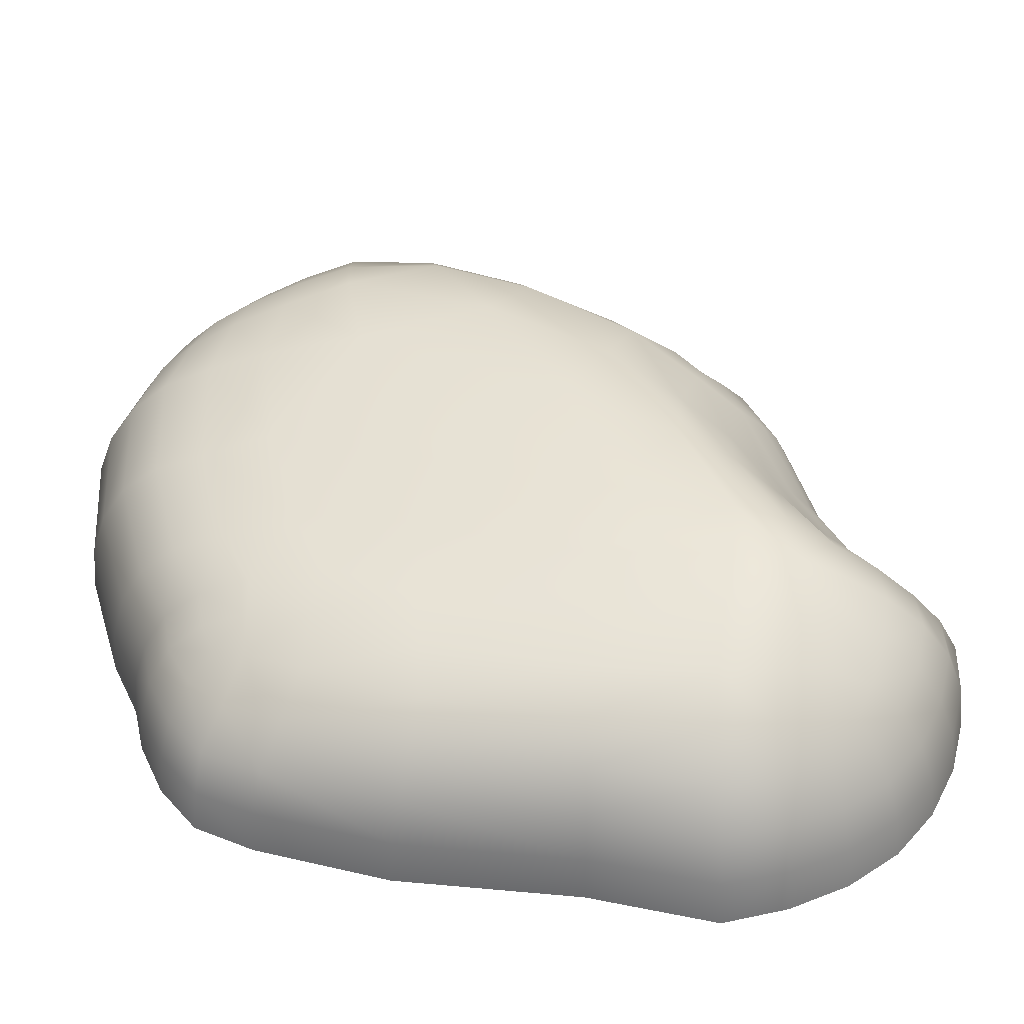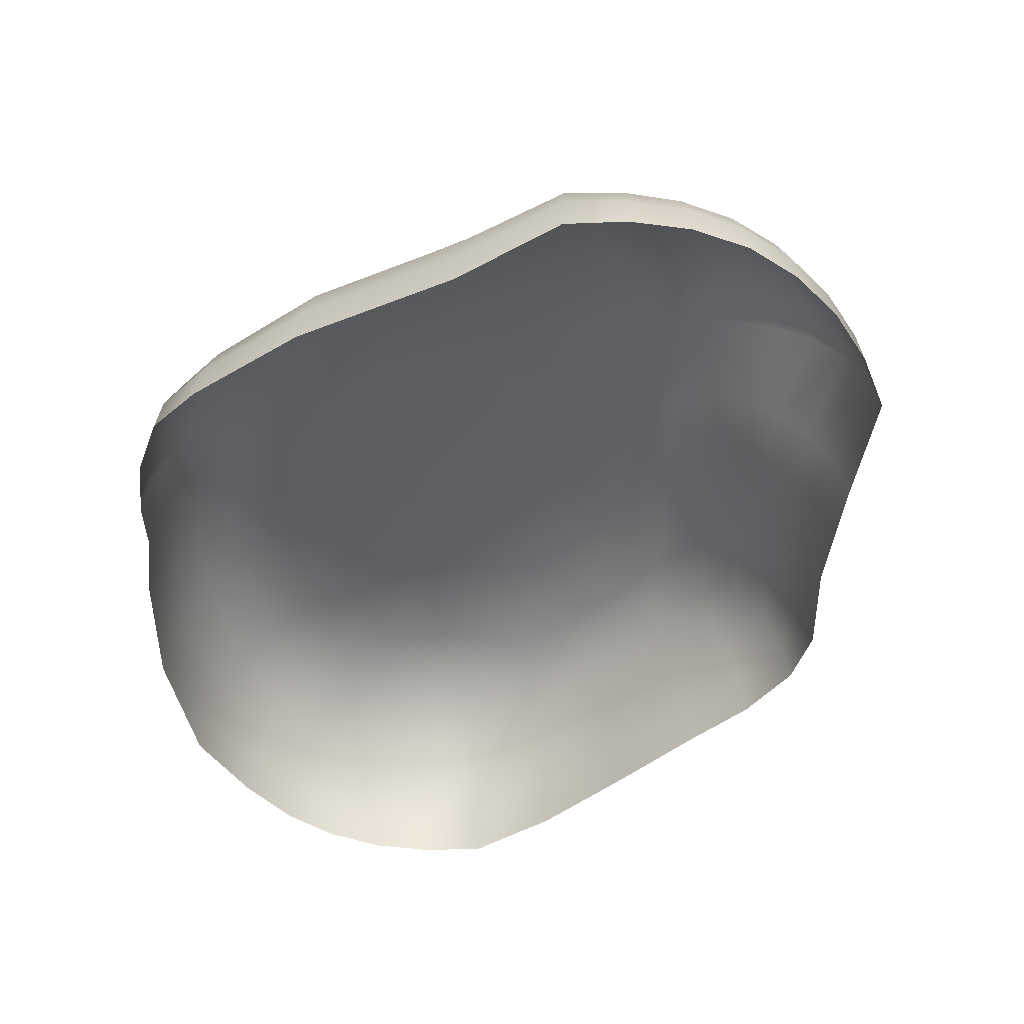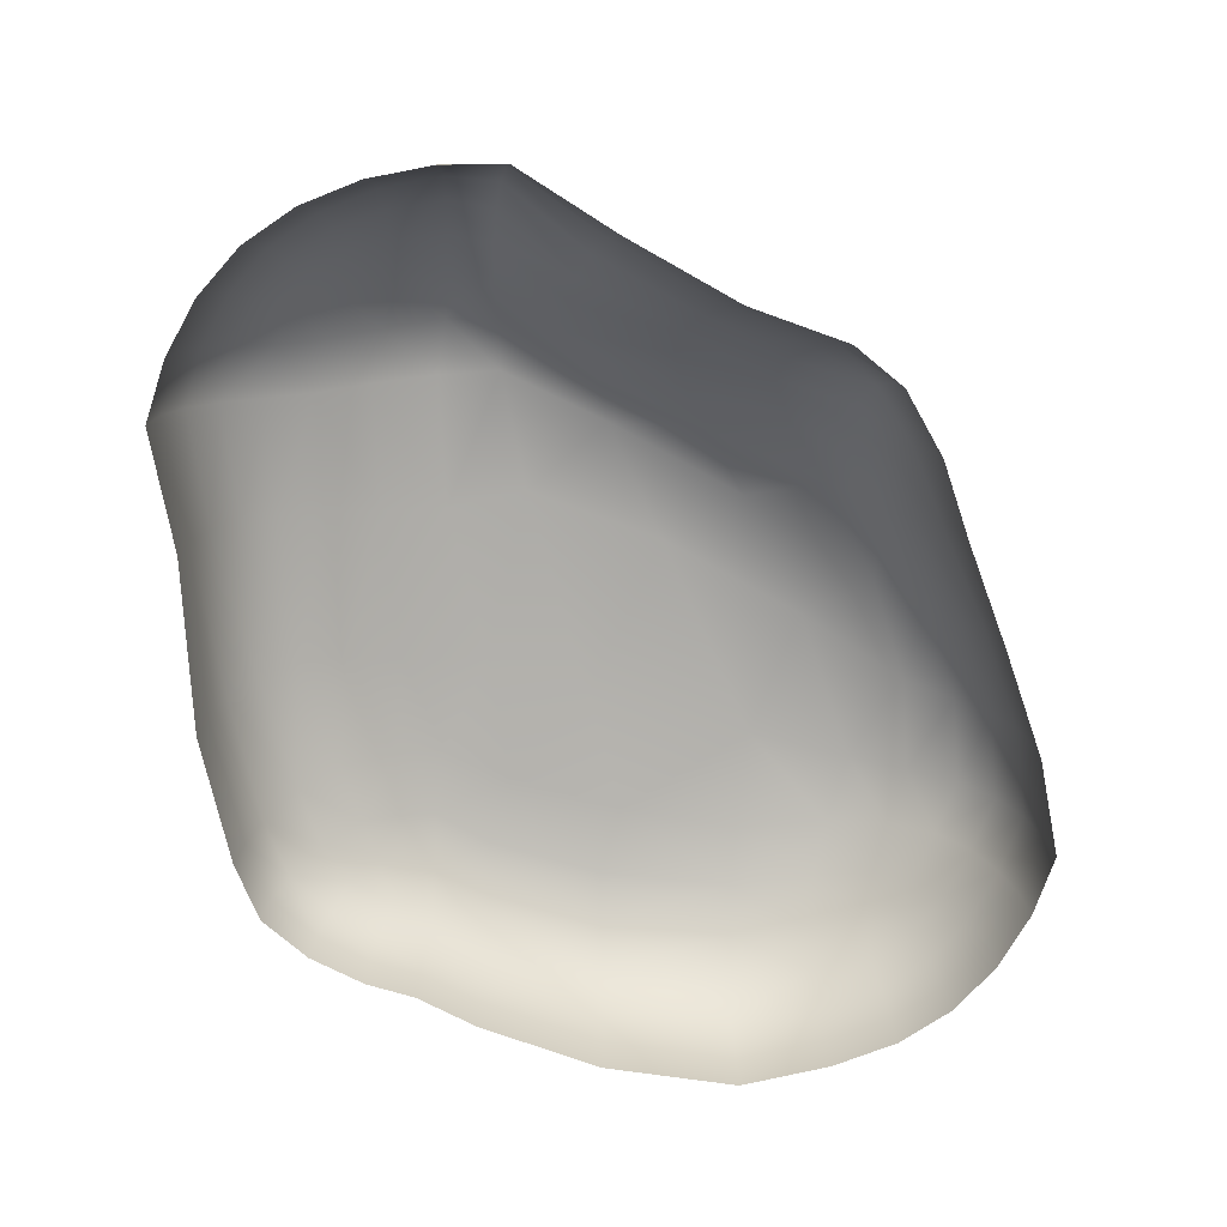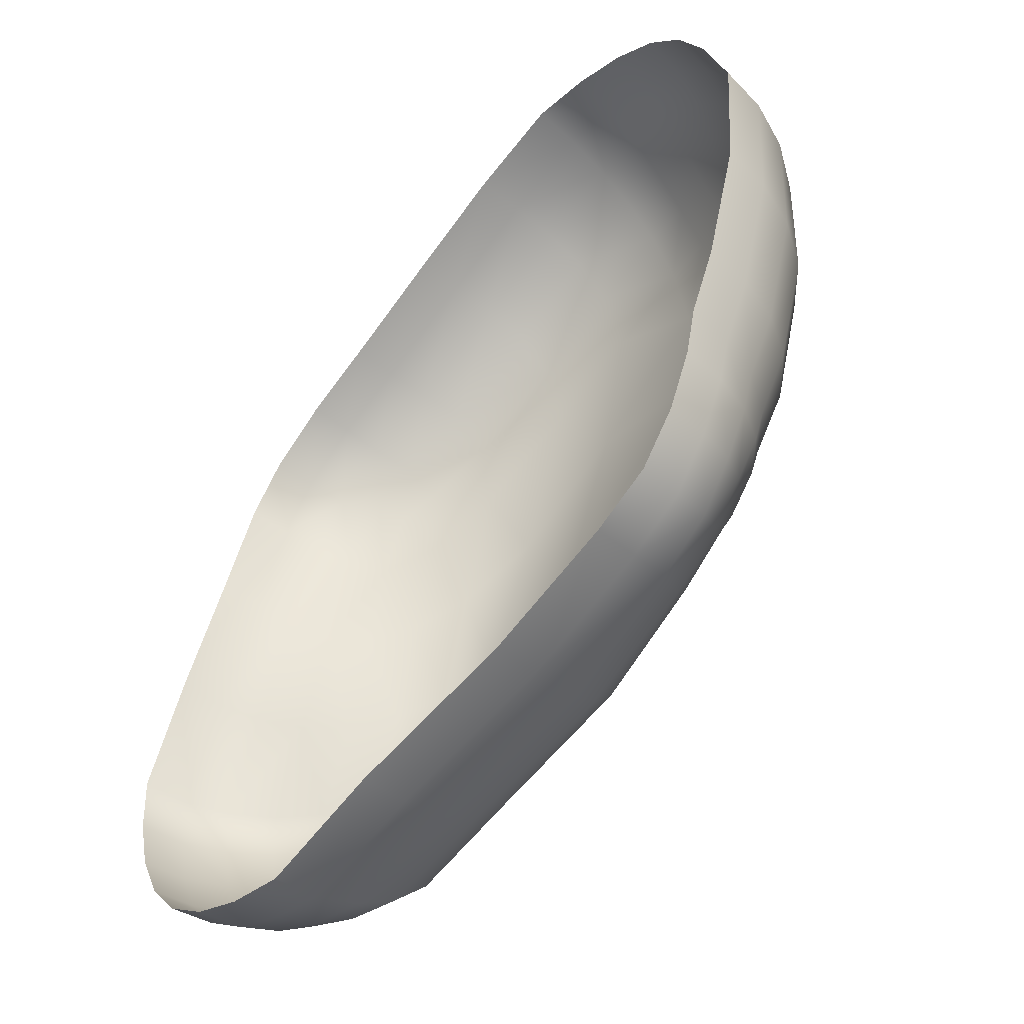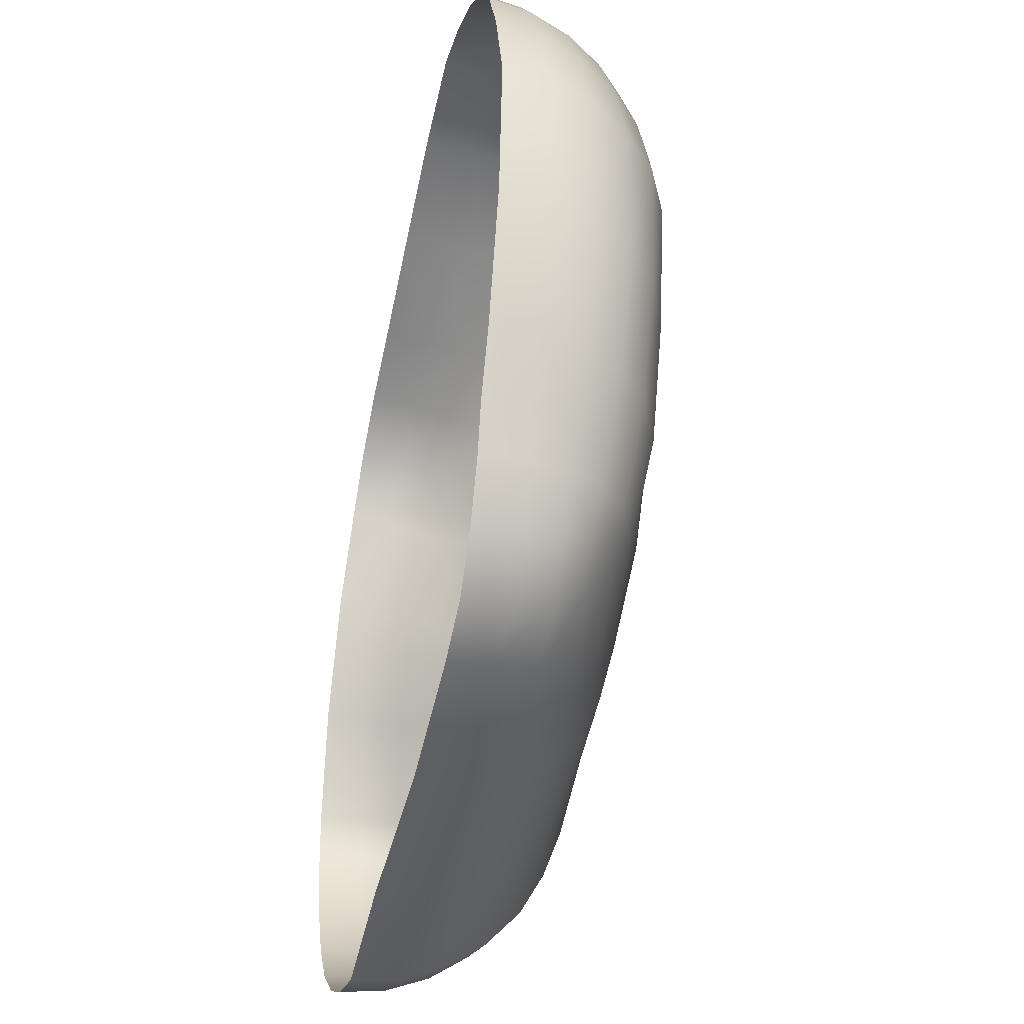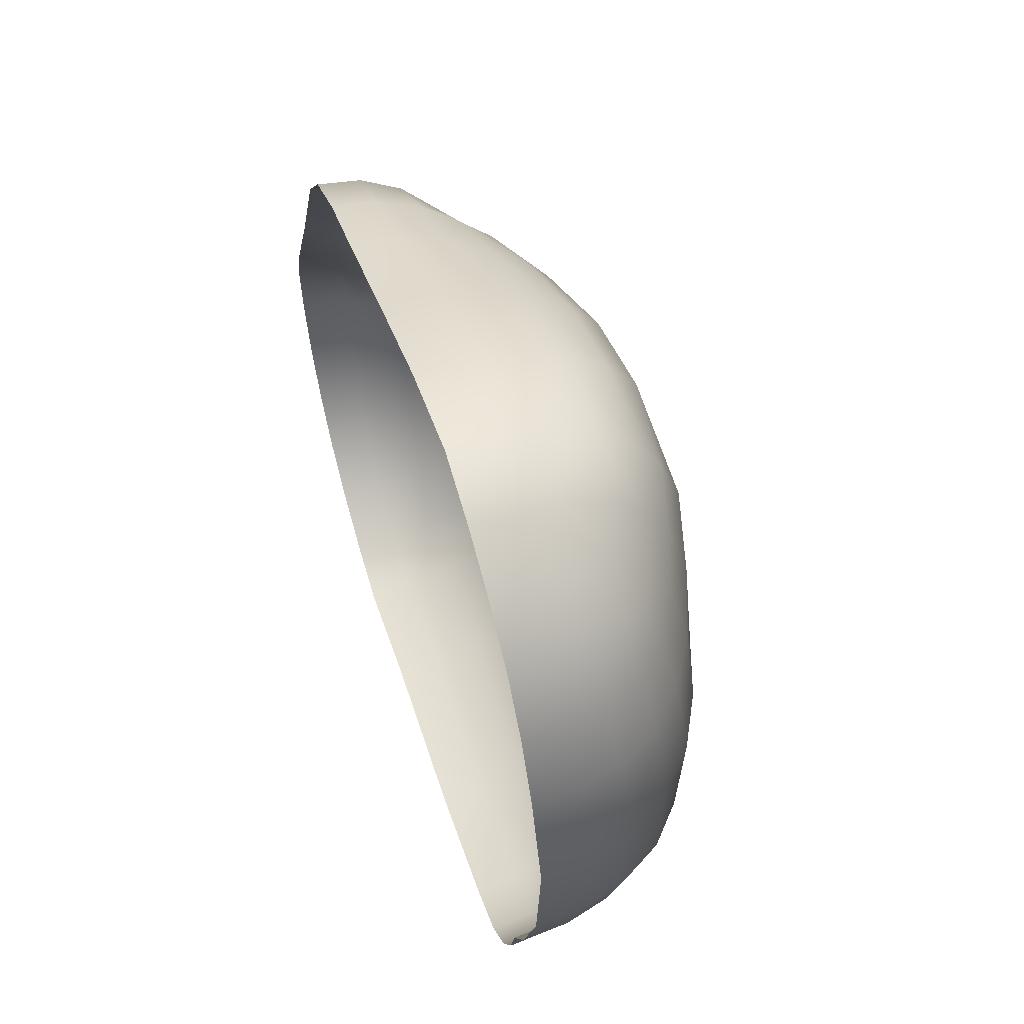
<metadata>
{"format":"obj","ext":"obj","renderer":"f3d","projection":"perspective","resolution":1024,"background":"white","views":[{"elev":-49.5,"azim":180.0,"up":"+Z"},{"elev":-48.9,"azim":-162.7,"up":"+Y"},{"elev":-72.0,"azim":-93.7,"up":"+Y"},{"elev":-51.9,"azim":49.1,"up":"+Z"},{"elev":-36.7,"azim":76.8,"up":"+Z"},{"elev":58.9,"azim":72.6,"up":"+Z"}]}
</metadata>
<code>
g default
v -59.59 35.45 47.87
v 78.24 36.34 77.68
v -87.91 36.34 -89.29
v 71.14 36.27 -65.91
v 19.8 46.57 88.54
v -21.48 42.98 -95.6
v -75.44 0 60.54
v 90.1 0 89.55
v -97.44 42.32 -42.11
v 91.3 43.21 -3.017
v -99.78 0 -101.2
v 85.79 0 -79.74
v 18.44 0 104.7
v -27.17 61.15 -30.83
v -21.6 0 -115.1
v 112.8 0 -1.282
v -123.4 0 -38.13
v -32.8 43.71 63.48
v 57.56 42.25 86.72
v -67.1 41.99 -97.24
v 47.76 40.79 -76.76
v -71.14 21.17 56.04
v 86.19 21.56 85.64
v -72.92 36.11 5.163
v -95.86 41.99 -68.48
v 87.38 41.99 53.9
v 75.38 40.71 -49.67
v -95.86 21.56 -97.24
v 82.22 21.56 -76.08
v 61.5 0 107.2
v 19.35 25.15 102.2
v -38.31 0 79.92
v 2.808 61.07 46.22
v 60.15 52.07 0.3713
v -21.27 53.06 -69.58
v -73.52 57.55 -40.74
v -21.72 24.45 -110.5
v 60.52 0 -99.82
v -71.17 0 -118.8
v 95.44 0 -51.46
v 107.8 24.45 -1.556
v 108.4 0 59.34
v -93.51 -1.788 19.98
v -115.7 22.77 -40.7
v -117.4 0 -72.55
v 59.61 23.11 101.7
v -35.87 23.47 76.48
v 60.37 53.53 57.69
v 44.86 50.32 -49.03
v -70.78 54.15 -70.61
v -49.62 52.6 15.72
v 57.75 23.11 -95.25
v -69.28 23.11 -113.3
v 91.07 23.11 -50.56
v 103.2 23.11 56.84
v -86.55 18.03 11.27
v -112 23.11 -70.66
v -50.42 39.56 54.2
v -6.567 46.26 77.99
v 43.17 44.77 91.66
v 69.91 39.13 81.61
v -79.58 39.13 -93.22
v -52.46 43.95 -100.1
v 18.87 42.38 -89.23
v 62.8 38.87 -69.95
v -74.34 11.16 59.44
v -63.98 29.76 52.15
v 89 11.16 88.45
v 82.16 30.43 81.61
v -67.86 35.87 31.53
v -83.41 38.35 -21.35
v -98.16 43.46 -54.68
v -91.83 39.13 -80.96
v 82.16 39.13 69.36
v 92.86 43.73 32.52
v 83.52 42.01 -34.33
v 74.25 38.65 -59.28
v -91.83 30.43 -93.22
v -98.67 11.16 -100.1
v 77.08 30.43 -71.25
v 84.76 11.16 -78.7
v 44.65 0 111.7
v 76.89 0 99.85
v 18.77 12.77 104.5
v 19.97 36.56 97.15
v -9.934 0.01176 92.66
v -58.53 0 71.58
v -15.57 62.63 6.686
v 17.72 54.81 75.23
v 28.11 55.49 -10.84
v 78.21 48.81 -4.442
v -22.37 56.93 -51.98
v -20.82 48.63 -84.12
v -59.71 61.74 -39.56
v -85.89 50.39 -42.18
v -21.63 12.48 -114.1
v -21.71 34.94 -104.4
v 26.02 0 -109.7
v 75.91 0 -92.45
v -54.32 0 -123.3
v -86.57 0 -111.5
v 102.9 0 -34.77
v 92.4 0 -64.65
v 111.6 12.48 -1.349
v 101.1 35.14 -1.982
v 115.7 0 35.39
v 100.4 0 76.34
v -108.5 -1.638 -10.89
v -85.43 -0.3116 46.86
v -121.2 11.79 -39.19
v -107.6 32.93 -41.88
v -121.9 0 -55.71
v -110.1 0 -87.95
v 73.98 22.09 95.05
v 58.25 33.46 95.61
v 43.83 24.25 106.8
v 60.9 11.82 105.8
v -33.05 34.2 71.84
v -56 22.09 66.7
v -37.87 11.9 78.87
v -7.452 24.74 90.9
v 58.28 48.89 74.3
v 75.05 48.67 54.96
v 64.64 54.41 33.25
v 42.54 57.54 62.74
v 62.43 46.08 -50.63
v 45.87 46.3 -62.64
v 20.68 51.01 -61.68
v 52.41 51.12 -30.99
v -68.03 48.76 -85.03
v -84.16 48.92 -69.21
v -73.83 57.87 -54.79
v -55.39 55.95 -73.07
v -63.17 44.7 8.619
v -37.67 50.81 48.87
v -30.2 59.62 27.84
v -61.4 56 -13.6
v 52.34 33.32 -87.32
v 73 22.09 -87.64
v 59.83 11.82 -98.52
v 23.41 24.02 -105.6
v -83.65 22.09 -106.7
v -67.85 33.32 -106.7
v -53.39 24.02 -117.4
v -70.57 11.82 -117.4
v 88.51 22.09 -62.89
v 84.93 33.07 -49.86
v 98.67 24.02 -33.91
v 94.44 11.82 -51.2
v 96.68 33.32 54.93
v 95.6 22.09 73.43
v 107.1 11.82 58.53
v 110 24.02 34.07
v -79.74 19.68 39.43
v -80.5 27.08 6.64
v -100.1 19.08 -17.69
v -91.05 8.484 16.43
v -105.3 33.32 -69.23
v -105.3 22.09 -85.03
v -116.1 11.82 -71.95
v -116 23.96 -54.87
v 71.36 31.46 89.54
v 43.36 35.31 100.8
v 44.34 12.26 110.2
v 76.02 11.38 98.58
v -51.78 31.53 61.8
v -57.74 11.38 70.29
v -9.046 12.58 92.86
v -5.964 35.99 86.27
v 71.36 44.76 70.81
v 80.01 49.91 32.21
v 37.92 59.45 34.59
v 43.35 51.98 78.52
v 62.44 43.53 -60.11
v 18.7 47.49 -76.53
v 18.28 54.54 -38.62
v 70.63 47.91 -35.56
v -81.03 44.76 -82.42
v -86.57 51.34 -54.91
v -57.92 60.12 -56.31
v -53.11 50.58 -87.74
v -55.86 43.53 36.75
v -9.108 54.39 64.77
v -47.76 61.27 -10.22
v -73.51 47.92 -18.44
v 67.62 31.46 -80.14
v 75.04 11.38 -91.18
v 25.01 12.26 -108.8
v 21.03 34.46 -99.07
v -81.03 31.46 -101.1
v -52.77 34.77 -110.2
v -54.01 12.26 -121.8
v -85.69 11.38 -110.2
v 82.95 31.46 -60.73
v 92.71 34.16 -33.84
v 102 12.26 -34.5
v 91.46 11.38 -64.17
v 90.09 31.46 70.81
v 99.13 11.38 75.47
v 114.3 12.26 34.94
v 102.9 34.77 33.21
v -74.91 28.26 34.08
v -92.05 28.53 -20.83
v -105.8 9.171 -13.7
v -83.42 10.09 44.21
v -99.76 31.46 -82.42
v -108.8 11.38 -87.07
v -120.4 12.26 -55.4
v -108.4 34.34 -54.8
g pCube1
f 69 2 162
f 162 2 61
f 19 115 61
f 61 115 162
f 115 46 162
f 162 46 114
f 23 69 114
f 114 69 162
f 5 85 60
f 60 85 163
f 85 31 163
f 163 31 116
f 46 115 116
f 116 115 163
f 115 19 163
f 163 19 60
f 84 13 164
f 164 13 82
f 30 117 82
f 82 117 164
f 117 46 164
f 164 46 116
f 31 84 116
f 116 84 164
f 8 68 83
f 83 68 165
f 68 23 165
f 165 23 114
f 46 117 114
f 114 117 165
f 117 30 165
f 165 30 83
f 58 1 166
f 166 1 67
f 22 119 67
f 67 119 166
f 119 47 166
f 166 47 118
f 118 18 166
f 166 18 58
f 7 87 66
f 66 87 167
f 87 32 167
f 167 32 120
f 47 119 120
f 120 119 167
f 119 22 167
f 167 22 66
f 86 13 168
f 168 13 84
f 31 121 84
f 84 121 168
f 121 47 168
f 168 47 120
f 32 86 120
f 120 86 168
f 85 5 169
f 169 5 59
f 18 118 59
f 59 118 169
f 47 121 118
f 118 121 169
f 31 85 121
f 121 85 169
f 61 2 170
f 170 2 74
f 26 123 74
f 74 123 170
f 123 48 170
f 170 48 122
f 19 61 122
f 122 61 170
f 75 10 171
f 171 10 91
f 91 34 171
f 171 34 124
f 48 123 124
f 124 123 171
f 123 26 171
f 171 26 75
f 14 88 90
f 90 88 172
f 88 33 172
f 172 33 125
f 125 48 172
f 172 48 124
f 124 34 172
f 172 34 90
f 89 5 173
f 173 5 60
f 60 19 173
f 173 19 122
f 48 125 122
f 122 125 173
f 33 89 125
f 125 89 173
f 77 4 174
f 174 4 65
f 21 127 65
f 65 127 174
f 49 126 127
f 127 126 174
f 126 27 174
f 174 27 77
f 6 93 64
f 64 93 175
f 93 35 175
f 175 35 128
f 49 127 128
f 128 127 175
f 127 21 175
f 175 21 64
f 92 14 176
f 176 14 90
f 34 129 90
f 90 129 176
f 129 49 176
f 176 49 128
f 35 92 128
f 128 92 176
f 10 76 91
f 91 76 177
f 76 27 177
f 177 27 126
f 49 129 126
f 126 129 177
f 34 91 129
f 129 91 177
f 62 3 178
f 178 3 73
f 25 131 73
f 73 131 178
f 131 50 178
f 178 50 130
f 20 62 130
f 130 62 178
f 9 95 72
f 72 95 179
f 36 132 95
f 95 132 179
f 50 131 132
f 132 131 179
f 131 25 179
f 179 25 72
f 14 92 94
f 94 92 180
f 35 133 92
f 92 133 180
f 133 50 180
f 180 50 132
f 36 94 132
f 132 94 180
f 93 6 181
f 181 6 63
f 63 20 181
f 181 20 130
f 50 133 130
f 130 133 181
f 133 35 181
f 181 35 93
f 70 1 182
f 182 1 58
f 18 135 58
f 58 135 182
f 135 51 182
f 182 51 134
f 24 70 134
f 134 70 182
f 5 89 59
f 59 89 183
f 89 33 183
f 183 33 136
f 51 135 136
f 136 135 183
f 135 18 183
f 183 18 59
f 88 14 184
f 184 14 94
f 36 137 94
f 94 137 184
f 137 51 184
f 184 51 136
f 33 88 136
f 136 88 184
f 9 71 95
f 95 71 185
f 71 24 185
f 185 24 134
f 51 137 134
f 134 137 185
f 137 36 185
f 185 36 95
f 65 4 186
f 186 4 80
f 29 139 80
f 80 139 186
f 139 52 186
f 186 52 138
f 21 65 138
f 138 65 186
f 81 12 187
f 187 12 99
f 99 38 187
f 187 38 140
f 52 139 140
f 140 139 187
f 29 81 139
f 139 81 187
f 98 15 188
f 188 15 96
f 37 141 96
f 96 141 188
f 141 52 188
f 188 52 140
f 38 98 140
f 140 98 188
f 97 6 189
f 189 6 64
f 21 138 64
f 64 138 189
f 52 141 138
f 138 141 189
f 141 37 189
f 189 37 97
f 78 3 190
f 190 3 62
f 20 143 62
f 62 143 190
f 143 53 190
f 190 53 142
f 28 78 142
f 142 78 190
f 6 97 63
f 63 97 191
f 97 37 191
f 191 37 144
f 53 143 144
f 144 143 191
f 143 20 191
f 191 20 63
f 96 15 192
f 192 15 100
f 39 145 100
f 100 145 192
f 145 53 192
f 192 53 144
f 37 96 144
f 144 96 192
f 11 79 101
f 101 79 193
f 79 28 193
f 193 28 142
f 53 145 142
f 142 145 193
f 145 39 193
f 193 39 101
f 80 4 194
f 194 4 77
f 27 147 77
f 77 147 194
f 147 54 194
f 194 54 146
f 29 80 146
f 146 80 194
f 76 10 195
f 195 10 105
f 41 148 105
f 105 148 195
f 148 54 195
f 195 54 147
f 27 76 147
f 147 76 195
f 16 102 104
f 104 102 196
f 40 149 102
f 102 149 196
f 149 54 196
f 196 54 148
f 148 41 196
f 196 41 104
f 12 81 103
f 103 81 197
f 81 29 197
f 197 29 146
f 54 149 146
f 146 149 197
f 149 40 197
f 197 40 103
f 74 2 198
f 198 2 69
f 23 151 69
f 69 151 198
f 151 55 198
f 198 55 150
f 26 74 150
f 150 74 198
f 8 107 68
f 68 107 199
f 107 42 199
f 199 42 152
f 55 151 152
f 152 151 199
f 151 23 199
f 199 23 68
f 106 16 200
f 200 16 104
f 41 153 104
f 104 153 200
f 153 55 200
f 200 55 152
f 42 106 152
f 152 106 200
f 10 75 105
f 105 75 201
f 26 150 75
f 75 150 201
f 55 153 150
f 150 153 201
f 153 41 201
f 201 41 105
f 1 70 67
f 67 70 202
f 24 155 70
f 70 155 202
f 155 56 202
f 202 56 154
f 154 22 202
f 202 22 67
f 71 9 203
f 203 9 111
f 111 44 203
f 203 44 156
f 56 155 156
f 156 155 203
f 24 71 155
f 155 71 203
f 110 17 204
f 204 17 108
f 43 157 108
f 108 157 204
f 157 56 204
f 204 56 156
f 44 110 156
f 156 110 204
f 109 7 205
f 205 7 66
f 66 22 205
f 205 22 154
f 56 157 154
f 154 157 205
f 157 43 205
f 205 43 109
f 73 3 206
f 206 3 78
f 28 159 78
f 78 159 206
f 159 57 206
f 206 57 158
f 25 73 158
f 158 73 206
f 11 113 79
f 79 113 207
f 113 45 207
f 207 45 160
f 57 159 160
f 160 159 207
f 159 28 207
f 207 28 79
f 17 110 112
f 112 110 208
f 110 44 208
f 208 44 161
f 161 57 208
f 208 57 160
f 45 112 160
f 160 112 208
f 111 9 209
f 209 9 72
f 72 25 209
f 209 25 158
f 57 161 158
f 158 161 209
f 44 111 161
f 161 111 209

</code>
